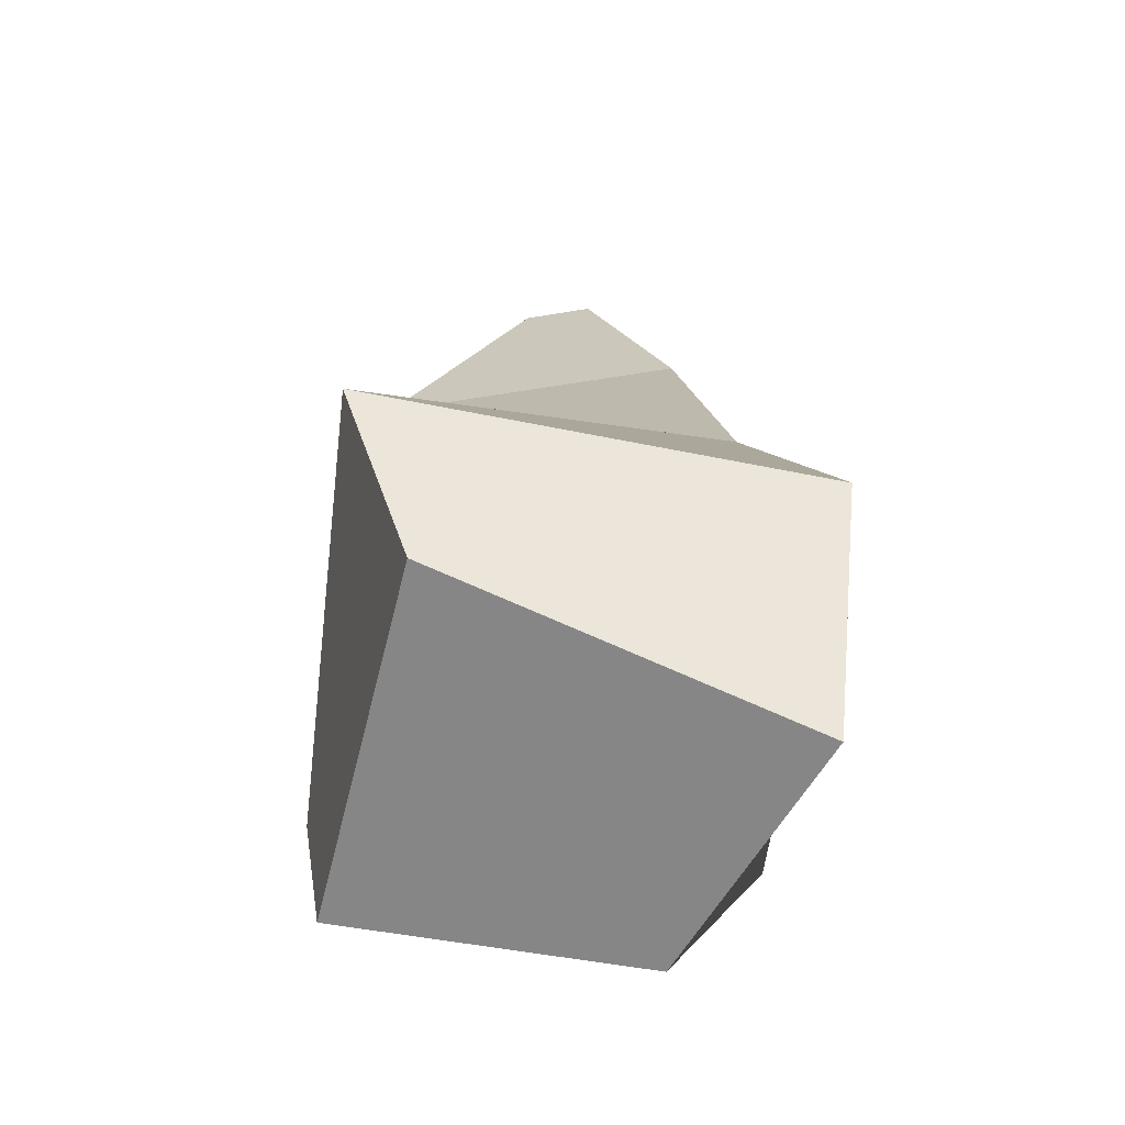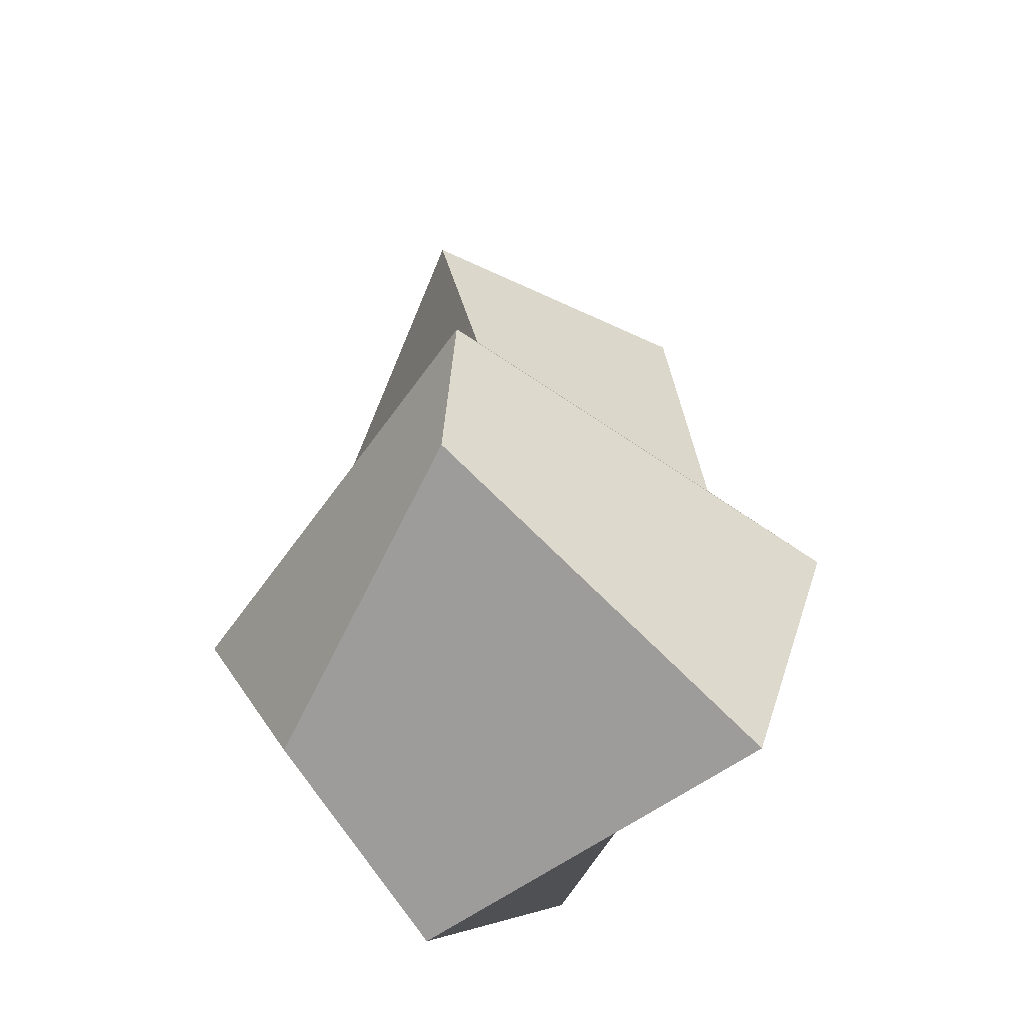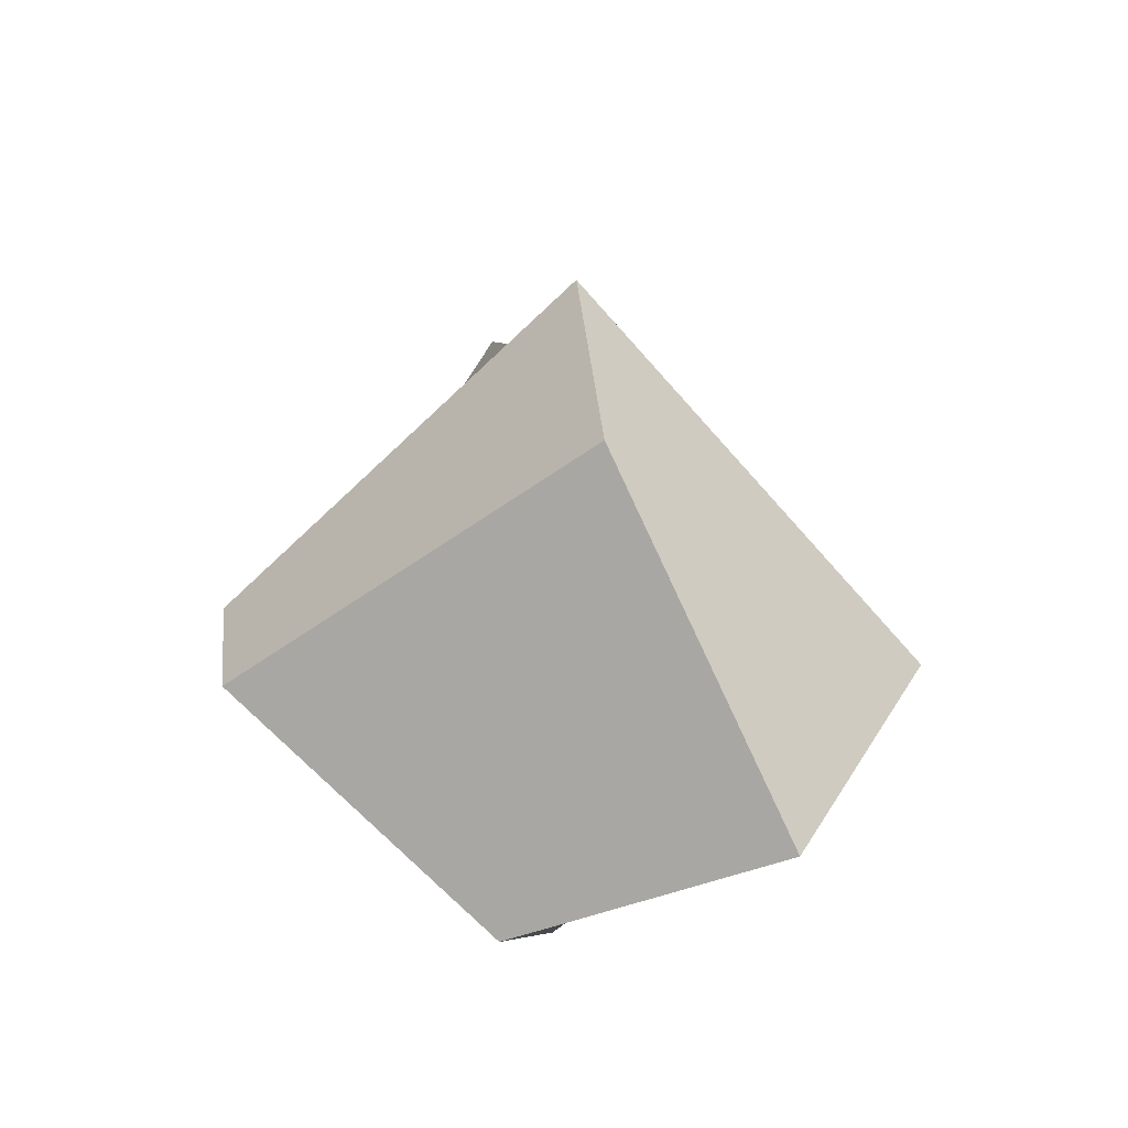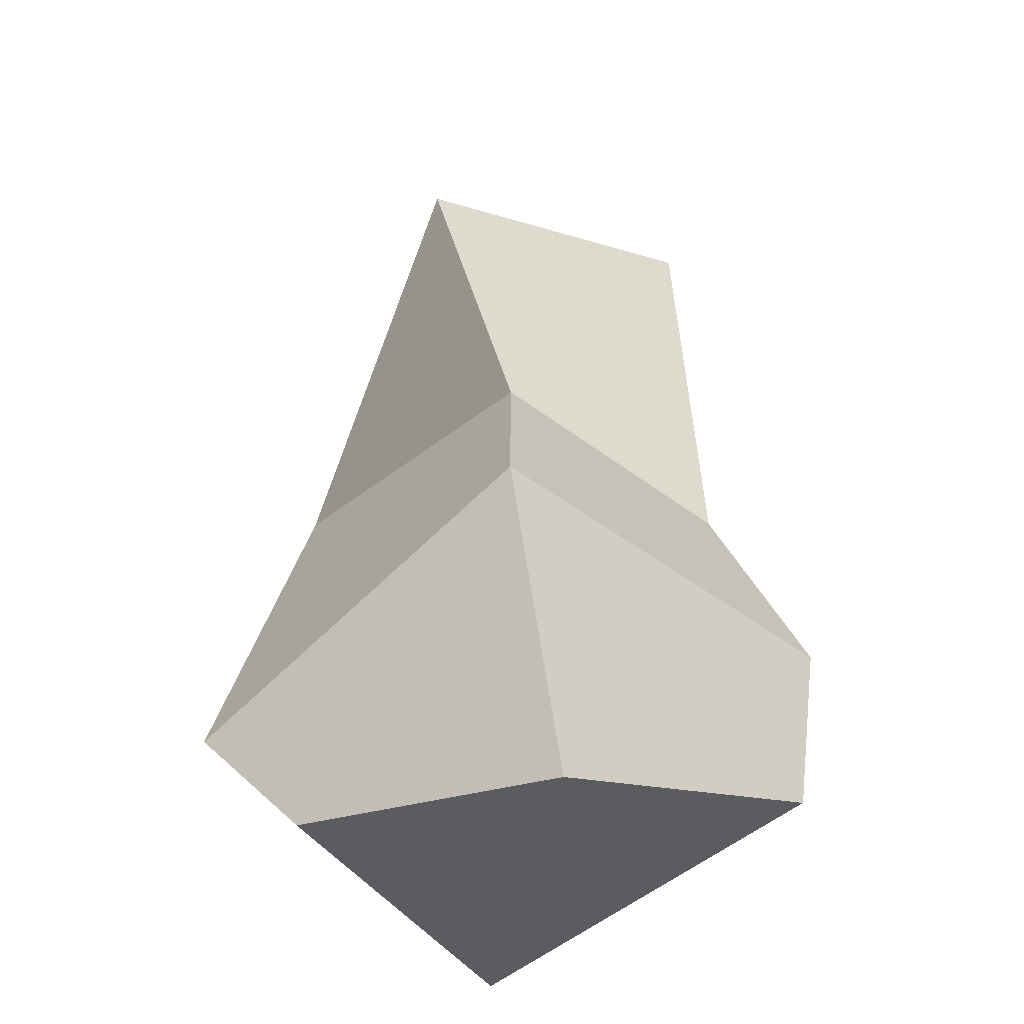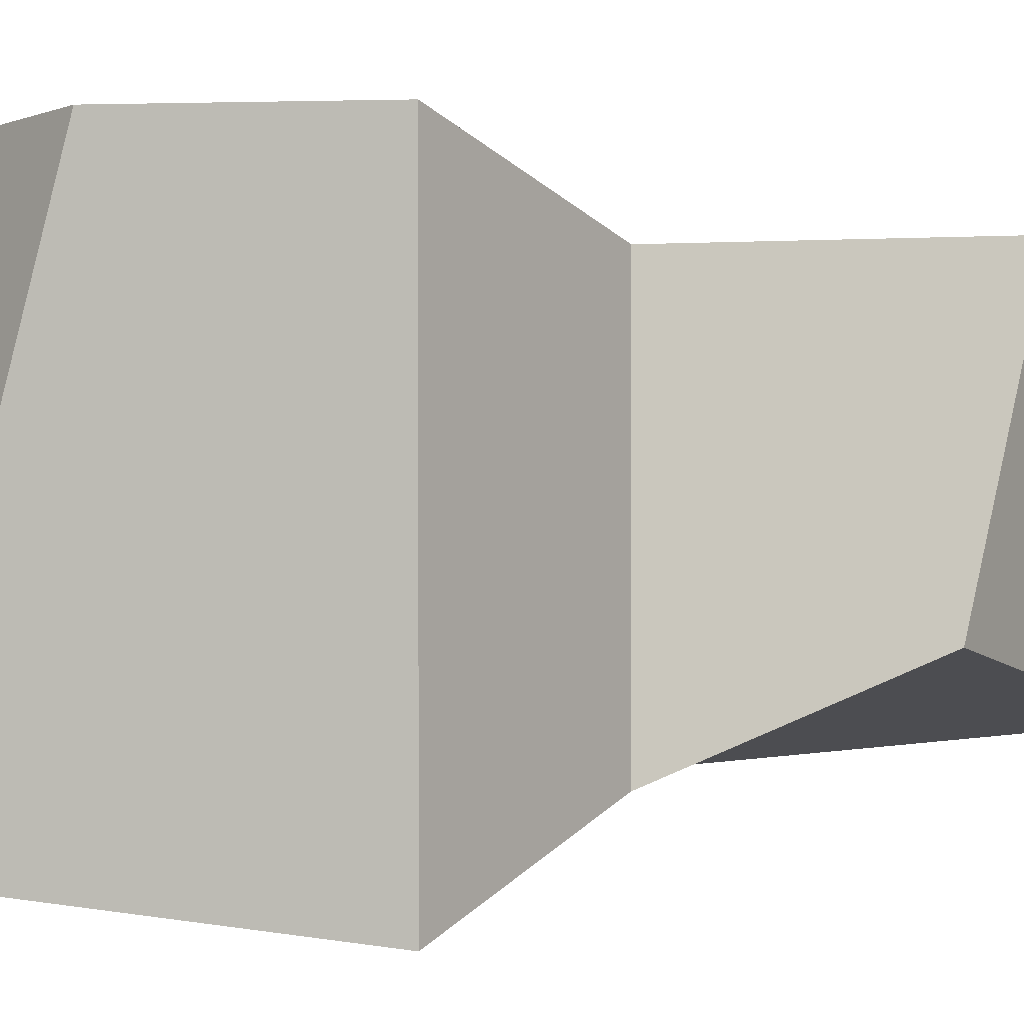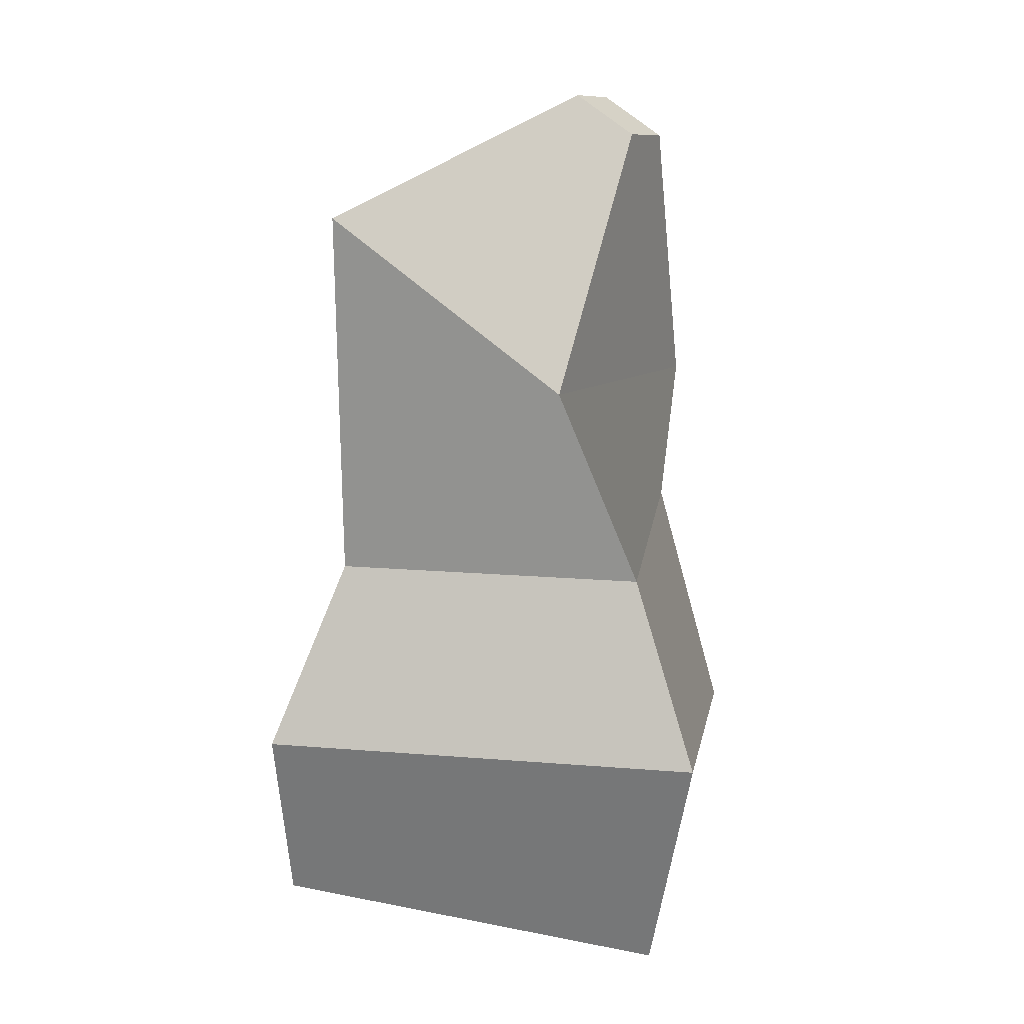
<metadata>
{"format":"obj","ext":"obj","renderer":"f3d","projection":"perspective","resolution":1024,"background":"white","views":[{"elev":-67.9,"azim":173.3,"up":"+Y"},{"elev":-60.7,"azim":54.6,"up":"+Y"},{"elev":-74.9,"azim":133.0,"up":"+Y"},{"elev":-38.7,"azim":-44.7,"up":"+Y"},{"elev":1.5,"azim":57.8,"up":"+Z"},{"elev":18.2,"azim":98.9,"up":"+Y"}]}
</metadata>
<code>
o Cube
v 1 0.1913 -1
v 0.6419 -1 -0.7924
v 1 0.1913 1
v 0.8704 -0.6317 0.959
v -1 -0.2667 -1
v -1 -1 -0.2579
v -1 0.1913 1
v -0.4925 -1 0.7893
v 0.695 1 0.695
v -0.695 1 0.695
v 0.695 1 -0.695
v -0.695 1 -0.695
v 0.4285 2.611 0.7744
v -0.8833 2.435 0.3498
v 0.8833 1.932 -0.3498
v -0.4285 1.756 -0.7744
v 0.1485 3.161 -0.3282
v -0.16 3.12 -0.428
v 0.2555 3.001 -0.5926
v -0.05305 2.96 -0.6925
f 5 7 10 12
f 4 3 7 8
f 8 7 5 6
f 6 2 4 8
f 2 1 3 4
f 6 5 1 2
f 12 10 14 16
f 3 1 11 9
f 1 5 12 11
f 7 3 9 10
f 16 14 18 20
f 10 9 13 14
f 11 12 16 15
f 9 11 15 13
f 19 20 18 17
f 14 13 17 18
f 15 16 20 19
f 13 15 19 17

</code>
